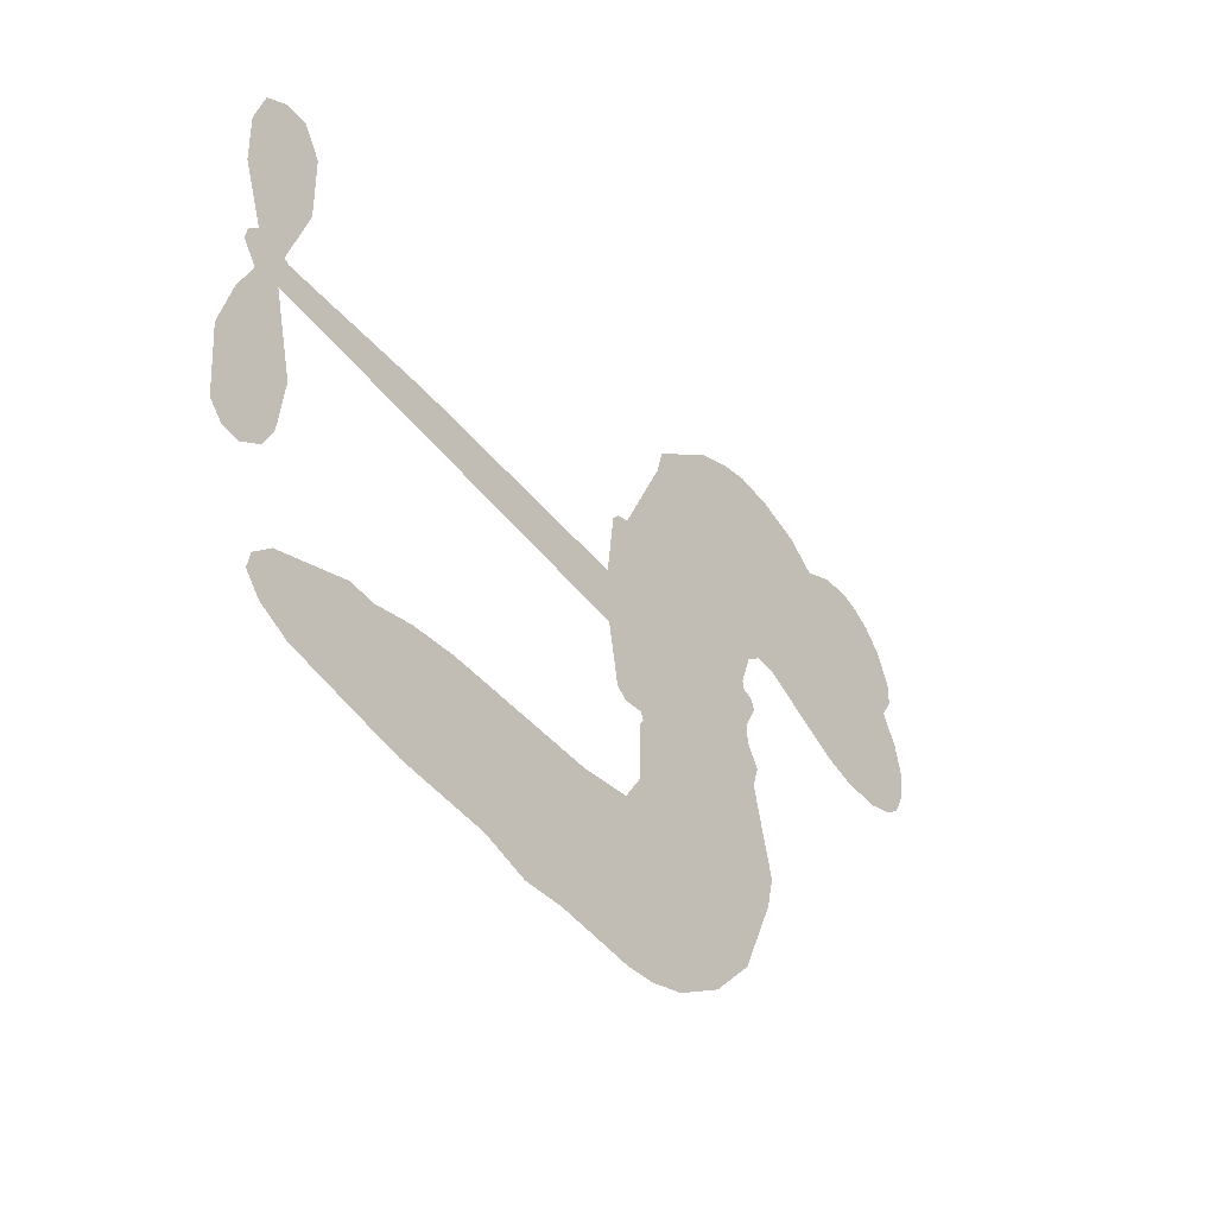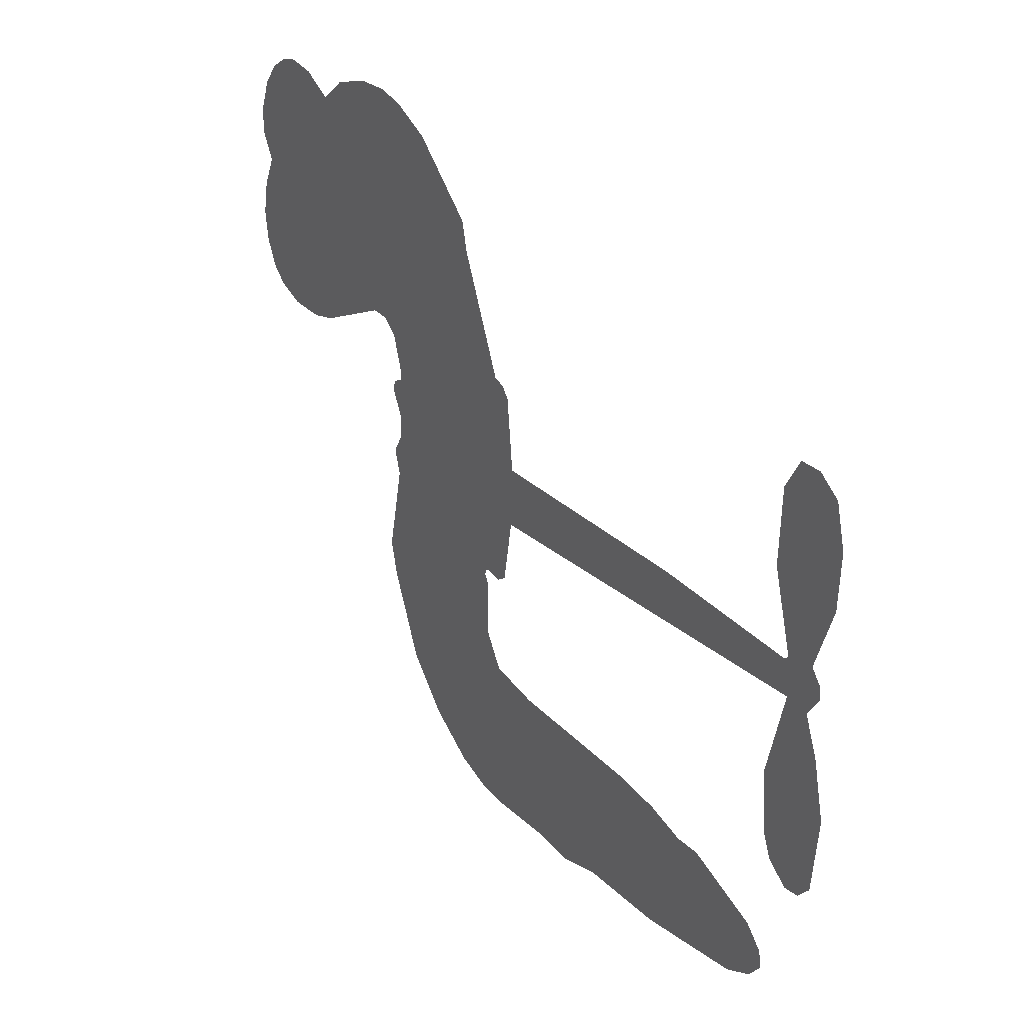
<metadata>
{"format":"obj","ext":"obj","renderer":"f3d","projection":"perspective","resolution":1024,"background":"white","views":[{"elev":-48.0,"azim":128.0,"up":"+Y"},{"elev":30.6,"azim":54.1,"up":"+Y"}]}
</metadata>
<code>
v -463.1 37.08 0
v -462.1 42.21 0
v -460 46.92 0
v -461.9 50.67 0
v -462 54.42 0
v -460.1 59.53 0
v -457.6 62.77 0
v -454.7 64.71 0
v -451.8 65.42 0
v -447.6 64.76 0
v -443.2 62.12 0
v -438.9 65.74 0
v -432.6 67.78 0
v -427.3 68.08 0
v -423.1 66.96 0
v -417.6 64.13 0
v -408 54.81 0
v -407.1 50.48 0
v -400.3 33.73 0
v -398.5 33.07 0
v -397.4 31.57 0
v -396.3 20.55 0
v -361.9 21.2 0
v -338.5 20.25 0
v -337.7 20.81 0
v -340.9 32.61 0
v -340.6 44.01 0
v -338 48.72 0
v -334.6 48.81 0
v -331.4 46.34 0
v -329.8 39.97 0
v -330.2 31.5 0
v -333.4 21.7 0
v -331.9 19.81 0
v -331.6 17.75 0
v -333.8 14.48 0
v -331.6 8.674 0
v -329.7 0.0275 0
v -330.7 -11.72 0
v -332.9 -14.12 0
v -335.3 -14.38 0
v -338.5 -11.78 0
v -340 -7.908 0
v -340.8 1.121 0
v -337.5 14.98 0
v -396.6 11.44 0
v -398.2 1.558 0
v -399.8 0.4476 0
v -402.7 0.8455 0
v -403.2 -0.3146 0
v -402.5 -1.45 0
v -402.5 -10.32 0
v -399.7 -15.3 0
v -392 -16.8 0
v -369.5 -17.42 0
v -362.7 -18.39 0
v -356.9 -20.21 0
v -353 -20.12 0
v -341.9 -24.99 0
v -339.2 -28.06 0
v -338.8 -30.77 0
v -341 -33.56 0
v -345.4 -35.76 0
v -362.4 -38.53 0
v -375.8 -38.83 0
v -382.4 -40.68 0
v -388.6 -40.01 0
v -399.8 -40.48 0
v -404.2 -39.87 0
v -409.3 -37.94 0
v -416.4 -32.75 0
v -422.5 -25.25 0
v -427.6 -12.5 0
v -428.7 -7.263 0
v -425.9 6.489 0
v -426.9 10.17 0
v -425.1 13.36 0
v -424.9 16.48 0
v -426.9 20.84 0
v -426.4 22.32 0
v -424.8 23.04 0
v -424.6 24.39 0
v -426.3 30.01 0
v -428.6 31.97 0
v -431.4 32.08 0
v -444.5 25.62 0
v -448.7 24.53 0
v -454.4 24.65 0
v -458.4 26.29 0
v -460.7 28.42 0
v -462.5 32.49 0
v -367 13.21 0
v -337.1 19.15 0
v -422.3 23.41 0
v -405 1.024 0
v -402.5 -5.882 0
v -424.8 20.9 0
v -400.5 30.52 0
v -397.4 6.493 0
v -352.2 14.09 0
v -335.5 20.71 0
v -344.9 14.54 0
v -341.2 14.76 0
v -425.9 18.65 0
v -403.6 3.519 0
v -339.3 26.71 0
v -334.5 18.01 0
v -336.4 24.33 0
v -342.6 -29.98 0
v -334.5 -10.56 0
v -421.7 27.97 0
v -404.8 -2.137 0
v -423.1 18.62 0
v -455.8 31.39 0
v -452 59.96 0
v -429.8 37.03 0
v -396.9 26.06 0
v -400.6 3.332 0
v -350.2 20.72 0
v -344.4 20.49 0
v -408.7 4.651 0
v -406.1 32.39 0
v -420.6 14.65 0
v -424 35.01 0
v -401.8 7.815 0
v -339.6 17.4 0
v -410.4 -0.8784 0
v -342.9 17.55 0
v -346.4 17.65 0
v -421.9 9.51 0
v -354.8 -27.18 0
v -339.1 8.051 0
v -336.2 44.64 0
v -331.8 26.6 0
v -330.2 -5.847 0
v -455.3 52.71 0
v -348.5 14.32 0
v -354.9 -23.4 0
v -336.1 11 0
v -361.5 -25.43 0
v -347.4 -22.56 0
v -350.9 -25.2 0
v -427.2 60.01 0
v -400.9 -32.19 0
v -458.6 35.31 0
v -448.4 31.93 0
v -456 58.97 0
v -413.9 24.64 0
v -409.4 -8.041 0
v -340.8 38.31 0
v -335.5 28.38 0
v -458.1 50.22 0
v -453.2 45.29 0
v -454.5 48.93 0
v -447.4 49.39 0
v -451.1 51.61 0
v -353.9 -37.16 0
v -346.6 -27.27 0
v -426.1 64.06 0
v -415.2 50.96 0
v -401.5 -36.5 0
v -447.4 28.18 0
v -438 28.85 0
v -451.9 29.02 0
v -418.3 25.21 0
v -405.6 -8.07 0
v -407.5 -14.04 0
v -450.8 47.98 0
v -447.2 42.3 0
v -446 55.99 0
v -452.3 55.71 0
v -431 63.17 0
v -421.9 60.76 0
v -411.1 51.87 0
v -394.2 -40.23 0
v -406 -33.7 0
v -418.5 20.35 0
v -415.1 32.69 0
v -447.8 52.93 0
v -442.4 51.75 0
v -412.8 59.47 0
v -422.7 31.54 0
v -398 -34.78 0
v -394.5 -28.64 0
v -417.8 29.4 0
v -414 55.21 0
v -403.7 42.11 0
v -419.6 33.58 0
v -417.6 58.48 0
v -419.3 41.99 0
v -411.5 44.08 0
v -420.6 37.83 0
v -410.2 47.91 0
v -415 38.29 0
v -425.6 41.77 0
v -405.4 46.3 0
v -424.1 38.55 0
v -407.7 42.94 0
v -410.7 39.64 0
v -406.5 38.76 0
v -409.4 35.38 0
v -402 37.92 0
v -410.7 30.63 0
v -404.7 35.67 0
v -427.3 34.97 0
v -408.2 1.442 0
v -411.6 2.542 0
v -413.9 8.809 0
v -417.1 -1.241 0
v -332.8 42.62 0
v -336.6 40.1 0
v -337 35.34 0
v -452.5 36.74 0
v -452.2 32.88 0
v -405.1 22.41 0
v -457.4 42.91 0
v -436.8 36.58 0
v -403.5 -14.14 0
v -405.7 -21.11 0
v -402.6 -18.26 0
v -406.2 -17.48 0
v -413 -18.01 0
v -409.5 -19.81 0
v -399.8 -24.43 0
v -414.5 -25.14 0
v -402.2 -21.8 0
v -405 -26.8 0
v -397.5 -19.92 0
v -412.7 -21.78 0
v -425 -18.87 0
v -409.7 -25.49 0
v -447.3 60.29 0
v -449.2 57.37 0
v -435 64.32 0
v -438.4 60.88 0
v -434.1 59.92 0
v -437.4 55.04 0
v -420.4 65.54 0
v -423 63.8 0
v -406.1 -37.08 0
v -411.2 -33.07 0
v -442.7 45.97 0
v -415.2 61.8 0
v -423.4 52.61 0
v -417.7 11.22 0
v -418.1 6.397 0
v -411.9 16.3 0
v -416.2 15.39 0
v -413.4 12.69 0
v -408.7 10 0
v -420.8 -8.287 0
v -337.3 31.63 0
v -333.7 33.18 0
v -330 35.74 0
v -333.2 37.99 0
v -455.2 34.75 0
v -456.1 38.89 0
v -452.4 41.06 0
v -400.4 22.91 0
v -406.7 27.3 0
v -456.6 46.25 0
v -433.2 35.41 0
v -433.5 40.49 0
v -434.7 30.47 0
v -442.9 31.36 0
v -437.9 32.79 0
v -441.5 35.84 0
v -439.9 41.18 0
v -404.2 -30.43 0
v -400.9 -28.24 0
v -408.3 -29.55 0
v -412.6 -29.02 0
v -395.2 -23.99 0
v -380.7 -17.11 0
v -393.6 -20.39 0
v -390.8 -23.8 0
v -386.3 -16.95 0
v -390 -28.29 0
v -392 -32.12 0
v -382.8 -24.8 0
v -389.6 -20 0
v -395.6 -32.12 0
v -390.1 -35.99 0
v -386.9 -25.47 0
v -385.3 -21.21 0
v -385.1 -36.39 0
v -381.3 -21.08 0
v -383.9 -30.58 0
v -375.4 -25.63 0
v -387.9 -31.83 0
v -375.1 -17.26 0
v -379 -24.18 0
v -380.2 -28.32 0
v -375.8 -21.42 0
v -379.2 -34.09 0
v -370.3 -23.07 0
v -395.8 -16.05 0
v -441.8 57.78 0
v -444.1 48.96 0
v -446.2 46.19 0
v -440.7 48.74 0
v -438.8 51.75 0
v -438.7 45.13 0
v -432.3 50.96 0
v -437 48.47 0
v -434.2 44.93 0
v -429.9 43.3 0
v -428.6 40.19 0
v -426 47.48 0
v -430.9 47.2 0
v -421.4 56.44 0
v -425.6 56.19 0
v -419.1 52.78 0
v -430.6 56.29 0
v -428 52.36 0
v -421.1 48.25 0
v -414.5 5.043 0
v -417.5 2.591 0
v -427.3 -0.3855 0
v -422 3.851 0
v -426.6 3.048 0
v -423.8 0.6992 0
v -424.1 -4.384 0
v -410.8 7.327 0
v -405.8 7.334 0
v -404.3 11.92 0
v -424.9 -9.187 0
v -417.4 -20.25 0
v -459.9 39.14 0
v -400.6 26.72 0
v -410.6 26.71 0
v -414 28.64 0
v -409.9 21.92 0
v -403.9 29.51 0
v -441.2 27.24 0
v -436.8 39.92 0
v -443.5 42.31 0
v -445.3 38.17 0
v -449.2 38.82 0
v -381.4 -37.09 0
v -375.8 -30.53 0
v -440.7 54.63 0
v -434.1 56.37 0
v -423.1 44.81 0
v -419.9 -4.261 0
v -415.1 -7.362 0
v -428 -3.823 0
v -400.5 11.46 0
v -398.5 16.06 0
v -408 14.3 0
v -403.6 17.09 0
v -403.8 25.56 0
v -414 20.2 0
v -445.4 34.32 0
v -375 -34.68 0
v -369.1 -38.68 0
v -368.4 -31.29 0
v -372.4 -38.76 0
v -370.9 -34.89 0
v -366.5 -35.19 0
v -372.2 -31.38 0
v -370.4 -27.41 0
v -362.8 -30.95 0
v -366.2 -25.36 0
v -363.8 -22.19 0
v -360.1 -22 0
v -366.1 -17.91 0
v -381.8 12.32 0
v -379.1 20.88 0
v -400.6 19.18 0
v -407.6 18.46 0
v -362.7 -34.75 0
v -357.4 -32.81 0
v -358.1 -37.85 0
v -350.7 -30.34 0
v -367.3 -21.26 0
v -389.2 11.88 0
v -354.3 -30.83 0
v -349.6 -36.46 0
v -352.1 -33.74 0
v -348 -33.03 0
v -387.7 20.72 0
v -395.4 17.34 0
v -392 20.63 0
v -335.4 -5.419 0
v -332.6 -2.667 0
v -335 2.855 0
v -340.4 -3.393 0
v -336.6 -1.305 0
v -458.1 55.55 0
v -408.2 -4.208 0
v -412.2 -4.49 0
v -415.2 42.35 0
v -415 46.65 0
v -412.9 35.45 0
v -419.5 -28.99 0
v -418.5 -25.09 0
v -372.4 -19.89 0
v -421.7 -14.04 0
v -417.1 -15.46 0
v -412.6 -12.84 0
v -418.4 -11.6 0
v -409.5 -11.38 0
v -415.1 -10.7 0
v -365.7 -28.92 0
v -358.8 -28.73 0
v -357.9 -25.24 0
v -389.8 16.52 0
v -392.9 11.66 0
v -385.7 14.68 0
v -383.4 20.8 0
v -374.4 12.76 0
v -381.8 16.72 0
v -378.1 12.54 0
v -370.5 21.04 0
v -376.5 16.96 0
v -371.9 16.64 0
v -374.8 20.96 0
v -370.7 12.99 0
v -330.6 4.351 0
v -335.2 6.911 0
v -339.9 4.586 0
v -418.6 45.6 0
v -426.3 -15.68 0
v -420.9 -18.08 0
v -423.8 -22.05 0
v -420.3 -22.18 0
v -392.9 15.07 0
v -356.1 20.96 0
v -353.3 18.03 0
v -359.6 13.65 0
v -355.9 13.87 0
v -358 17.38 0
v -362.2 17 0
v -366.2 21.12 0
v -367.8 17.28 0
v -393.8 -35.41 0
v -397 -38.19 0
f 112 206 391
f 186 160 174
f 75 130 76
f 203 122 201
f 105 121 206
f 45 107 93
f 51 50 112
f 123 78 77
f 89 88 114
f 125 118 99
f 1 91 145
f 162 164 87
f 25 108 106
f 43 42 110
f 80 79 97
f 126 93 24
f 58 138 142
f 179 299 180
f 128 129 102
f 105 125 325
f 52 166 167
f 143 159 172
f 240 176 70
f 142 138 131
f 176 240 161
f 223 231 219
f 59 158 109
f 95 112 50
f 117 21 98
f 113 94 97
f 97 104 113
f 104 78 113
f 349 383 22
f 166 112 391
f 105 95 49
f 74 73 327
f 51 112 96
f 82 94 111
f 107 34 101
f 52 218 53
f 323 345 322
f 203 260 122
f 90 89 114
f 167 221 218
f 145 256 257
f 91 90 114
f 298 232 170
f 98 19 334
f 282 183 437
f 77 76 130
f 4 3 152
f 152 5 4
f 56 365 366
f 45 126 103
f 115 9 8
f 8 7 147
f 45 139 36
f 106 151 252
f 147 7 6
f 381 158 375
f 114 145 91
f 246 208 245
f 136 154 156
f 10 9 115
f 19 122 334
f 205 83 124
f 17 174 18
f 84 205 116
f 165 111 94
f 182 83 111
f 162 146 164
f 239 15 159
f 206 207 127
f 129 137 102
f 236 234 235
f 350 250 326
f 172 159 14
f 180 302 342
f 126 45 93
f 322 318 320
f 239 238 15
f 211 150 212
f 5 152 390
f 136 152 154
f 25 93 101
f 31 30 210
f 107 45 36
f 124 192 197
f 161 183 144
f 119 430 137
f 120 119 129
f 296 364 376
f 359 361 355
f 287 274 285
f 363 373 406
f 276 285 281
f 50 49 95
f 53 218 220
f 275 54 297
f 49 48 118
f 126 128 103
f 274 287 294
f 58 57 138
f 78 123 113
f 407 406 131
f 118 105 49
f 375 158 142
f 68 161 69
f 61 109 62
f 421 139 132
f 109 60 59
f 166 52 96
f 423 394 160
f 60 109 61
f 348 349 351
f 85 84 116
f 141 58 142
f 162 87 86
f 43 110 385
f 134 32 151
f 386 385 135
f 110 42 41
f 110 135 385
f 102 103 128
f 57 366 407
f 40 110 41
f 40 39 110
f 421 387 420
f 119 137 129
f 141 158 59
f 37 36 139
f 105 206 95
f 47 118 48
f 94 81 97
f 95 206 112
f 430 433 432
f 432 100 430
f 413 416 369
f 82 81 94
f 177 165 94
f 98 20 19
f 98 21 20
f 97 79 104
f 63 62 109
f 108 151 106
f 117 330 259
f 210 133 211
f 93 107 101
f 83 82 111
f 259 22 117
f 348 99 46
f 47 99 118
f 24 93 25
f 132 139 45
f 35 34 107
f 126 24 128
f 101 34 33
f 118 125 105
f 130 123 77
f 115 8 147
f 128 24 120
f 108 101 33
f 27 133 28
f 108 33 134
f 255 253 254
f 185 111 165
f 28 133 29
f 133 30 29
f 129 128 120
f 110 39 135
f 159 15 14
f 145 114 256
f 193 160 394
f 101 108 25
f 389 388 385
f 36 35 107
f 168 154 153
f 81 80 97
f 372 373 363
f 151 108 134
f 214 114 164
f 145 257 329
f 163 265 335
f 179 233 171
f 390 6 5
f 147 390 171
f 113 123 177
f 177 123 248
f 209 346 392
f 397 396 225
f 261 154 152
f 27 150 211
f 253 252 151
f 152 136 390
f 3 2 216
f 168 169 300
f 261 152 3
f 168 156 154
f 261 153 154
f 234 236 172
f 179 156 155
f 147 171 115
f 64 374 372
f 375 380 381
f 141 142 158
f 142 131 375
f 172 14 13
f 143 173 239
f 308 205 197
f 196 198 187
f 283 175 67
f 161 144 176
f 264 266 163
f 214 146 213
f 85 262 264
f 262 85 116
f 114 88 164
f 87 164 88
f 177 94 113
f 332 148 331
f 112 166 96
f 166 149 403
f 346 209 345
f 223 219 221
f 169 168 153
f 155 156 168
f 265 162 86
f 162 265 146
f 179 180 170
f 11 10 232
f 136 156 171
f 171 156 179
f 12 234 13
f 172 13 234
f 173 311 189
f 189 311 313
f 16 173 189
f 200 198 199
f 288 280 284
f 183 282 144
f 270 184 224
f 70 176 241
f 245 248 123
f 148 165 177
f 188 194 192
f 188 182 185
f 179 155 299
f 179 170 233
f 299 300 242
f 301 302 180
f 188 192 124
f 17 181 186
f 83 182 124
f 438 161 68
f 437 283 279
f 288 290 286
f 220 226 228
f 332 165 148
f 188 185 178
f 17 186 174
f 189 186 181
f 174 193 18
f 185 182 111
f 202 187 200
f 182 188 124
f 16 189 243
f 311 173 312
f 189 313 186
f 194 190 192
f 18 193 196
f 194 188 178
f 190 195 197
f 160 193 174
f 198 196 193
f 122 204 201
f 393 194 199
f 160 313 316
f 304 314 343
f 190 197 192
f 198 193 191
f 197 195 308
f 199 191 393
f 198 191 199
f 395 194 178
f 198 200 187
f 201 200 199
f 204 19 202
f 395 199 194
f 201 395 203
f 332 178 185
f 204 202 200
f 260 331 333
f 201 204 200
f 19 204 122
f 83 205 84
f 197 205 124
f 207 206 121
f 206 127 391
f 324 317 207
f 130 320 246
f 250 350 249
f 123 130 245
f 127 207 209
f 207 121 324
f 30 133 210
f 133 27 211
f 150 26 212
f 210 211 255
f 252 212 26
f 253 255 212
f 146 354 339
f 258 153 216
f 146 214 164
f 256 214 213
f 353 247 333
f 348 46 349
f 2 1 329
f 216 257 258
f 307 263 308
f 354 267 338
f 52 167 218
f 221 220 218
f 221 167 223
f 269 270 227
f 219 226 220
f 53 220 228
f 167 222 223
f 219 220 221
f 402 400 404
f 328 225 229
f 222 229 223
f 269 227 271
f 226 227 224
f 224 273 228
f 397 72 396
f 71 70 241
f 227 226 219
f 226 224 228
f 223 229 231
f 144 269 176
f 273 224 184
f 297 53 228
f 399 251 327
f 231 229 225
f 400 402 399
f 426 427 425
f 71 241 272
f 219 231 227
f 10 115 232
f 233 115 171
f 170 232 233
f 115 233 232
f 11 235 12
f 234 12 235
f 11 232 298
f 236 143 172
f 235 11 298
f 235 237 343
f 299 301 180
f 237 302 304
f 143 239 159
f 173 16 238
f 173 238 239
f 70 69 240
f 161 240 69
f 176 269 271
f 271 231 272
f 338 268 337
f 262 263 217
f 314 312 143
f 189 181 243
f 316 313 244
f 246 245 130
f 249 248 245
f 319 322 321
f 318 207 317
f 250 249 208
f 215 260 333
f 249 245 208
f 248 247 353
f 250 208 324
f 247 248 249
f 325 250 324
f 325 326 250
f 230 399 424
f 400 222 401
f 106 252 26
f 253 151 32
f 255 254 31
f 212 252 253
f 210 255 31
f 253 32 254
f 212 255 211
f 214 256 114
f 257 256 213
f 257 213 258
f 216 2 329
f 339 258 213
f 169 153 258
f 330 117 98
f 326 351 350
f 331 260 203
f 259 330 352
f 3 216 261
f 153 261 216
f 263 262 116
f 266 264 262
f 310 304 305
f 301 242 303
f 265 266 267
f 266 262 217
f 267 266 217
f 265 163 266
f 268 267 217
f 268 338 267
f 263 336 217
f 268 303 337
f 270 269 144
f 227 231 271
f 270 144 282
f 227 270 224
f 272 231 225
f 176 271 241
f 272 225 396
f 241 271 272
f 184 278 276
f 228 273 275
f 276 284 285
f 285 274 277
f 273 276 275
f 284 276 278
f 184 276 273
f 54 275 281
f 175 283 437
f 276 281 275
f 279 184 282
f 278 184 279
f 437 279 282
f 290 288 284
f 376 398 296
f 277 54 281
f 282 184 270
f 438 183 161
f 66 286 67
f 67 286 283
f 279 290 278
f 284 280 285
f 285 280 287
f 277 281 285
f 340 65 295
f 278 290 284
f 292 287 280
f 294 287 292
f 340 286 66
f 341 293 295
f 292 280 293
f 358 359 355
f 279 283 290
f 286 290 283
f 293 280 288
f 291 294 398
f 294 292 289
f 295 293 288
f 289 292 293
f 294 289 296
f 294 291 274
f 340 288 286
f 293 341 289
f 361 362 341
f 365 376 364
f 342 170 180
f 275 297 228
f 237 235 298
f 300 299 155
f 301 299 242
f 168 300 155
f 337 300 169
f 242 337 303
f 342 302 237
f 305 301 303
f 311 312 244
f 336 303 268
f 307 310 306
f 301 305 302
f 305 303 306
f 303 336 306
f 304 302 305
f 307 306 263
f 305 306 310
f 308 263 116
f 307 195 309
f 308 116 205
f 195 307 308
f 309 344 316
f 309 244 315
f 307 309 310
f 315 310 309
f 312 173 143
f 313 311 244
f 314 143 236
f 315 312 314
f 244 309 316
f 186 313 160
f 343 314 236
f 315 314 304
f 315 304 310
f 244 312 315
f 344 309 195
f 393 394 423
f 208 246 317
f 318 317 246
f 75 320 130
f 207 318 209
f 323 251 345
f 320 318 246
f 320 321 322
f 322 319 323
f 320 75 321
f 318 322 209
f 347 74 323
f 327 323 74
f 317 324 208
f 325 324 121
f 105 325 121
f 326 325 125
f 348 326 125
f 350 247 249
f 230 425 399
f 323 327 251
f 427 397 328
f 73 399 327
f 145 329 1
f 216 329 257
f 334 330 98
f 215 352 260
f 332 331 203
f 331 148 333
f 178 332 203
f 332 185 165
f 353 333 148
f 371 247 350
f 122 260 334
f 334 260 352
f 336 263 306
f 265 86 335
f 268 217 336
f 300 337 242
f 337 169 338
f 169 258 339
f 265 354 146
f 146 339 213
f 169 339 338
f 65 340 66
f 288 340 295
f 65 355 295
f 341 295 355
f 237 298 342
f 170 342 298
f 235 343 236
f 304 343 237
f 195 190 344
f 423 344 190
f 346 345 251
f 322 345 209
f 399 425 400
f 391 392 149
f 99 348 125
f 323 319 347
f 413 410 368
f 259 370 22
f 215 351 370
f 326 348 351
f 371 333 247
f 370 351 349
f 371 215 333
f 259 352 215
f 334 352 330
f 148 177 353
f 248 353 177
f 267 354 265
f 339 354 338
f 360 363 357
f 289 341 362
f 357 359 360
f 358 356 359
f 364 140 365
f 360 359 356
f 355 65 358
f 361 359 357
f 356 64 360
f 364 405 140
f 361 357 362
f 355 361 341
f 357 363 405
f 289 362 296
f 360 64 372
f 374 157 373
f 296 362 364
f 362 357 405
f 366 365 140
f 398 376 55
f 366 140 407
f 56 366 57
f 417 415 418
f 365 56 367
f 428 384 383
f 22 370 349
f 215 370 259
f 350 351 371
f 215 371 351
f 373 157 380
f 363 360 372
f 378 375 131
f 373 378 406
f 372 374 373
f 381 380 379
f 365 367 376
f 55 376 367
f 377 410 408
f 46 383 349
f 406 378 131
f 373 380 378
f 63 381 379
f 380 375 378
f 157 379 380
f 63 109 381
f 158 381 109
f 408 382 384
f 22 383 384
f 386 135 38
f 377 408 428
f 428 46 409
f 385 386 389
f 387 386 38
f 389 44 388
f 421 420 37
f 422 44 387
f 386 387 389
f 43 385 388
f 44 389 387
f 171 390 136
f 6 390 147
f 392 391 127
f 166 391 149
f 209 392 127
f 149 392 346
f 394 393 191
f 190 194 393
f 193 394 191
f 423 160 316
f 203 395 178
f 199 395 201
f 272 396 71
f 222 328 229
f 328 397 225
f 291 398 55
f 294 296 398
f 400 328 222
f 401 222 167
f 399 402 251
f 167 403 401
f 404 149 346
f 404 400 401
f 346 251 402
f 166 403 167
f 404 403 149
f 404 401 403
f 346 402 404
f 140 405 363
f 362 405 364
f 407 131 138
f 363 406 140
f 407 138 57
f 140 406 407
f 410 377 368
f 413 411 410
f 428 408 384
f 382 408 410
f 413 414 416
f 382 410 411
f 369 411 413
f 416 414 412
f 436 434 435
f 413 368 414
f 417 416 412
f 92 436 419
f 418 369 416
f 417 419 436
f 139 421 37
f 417 418 416
f 417 412 419
f 387 38 420
f 422 421 132
f 344 423 316
f 421 422 387
f 393 423 190
f 72 397 427
f 399 73 424
f 400 425 328
f 425 427 328
f 425 230 426
f 72 427 426
f 46 428 383
f 377 428 409
f 119 429 430
f 137 430 100
f 432 433 431
f 429 23 433
f 434 431 433
f 433 430 429
f 434 433 23
f 415 417 436
f 92 431 434
f 434 436 92
f 434 23 435
f 415 436 435
f 437 183 438
f 68 175 438
f 437 438 175

</code>
